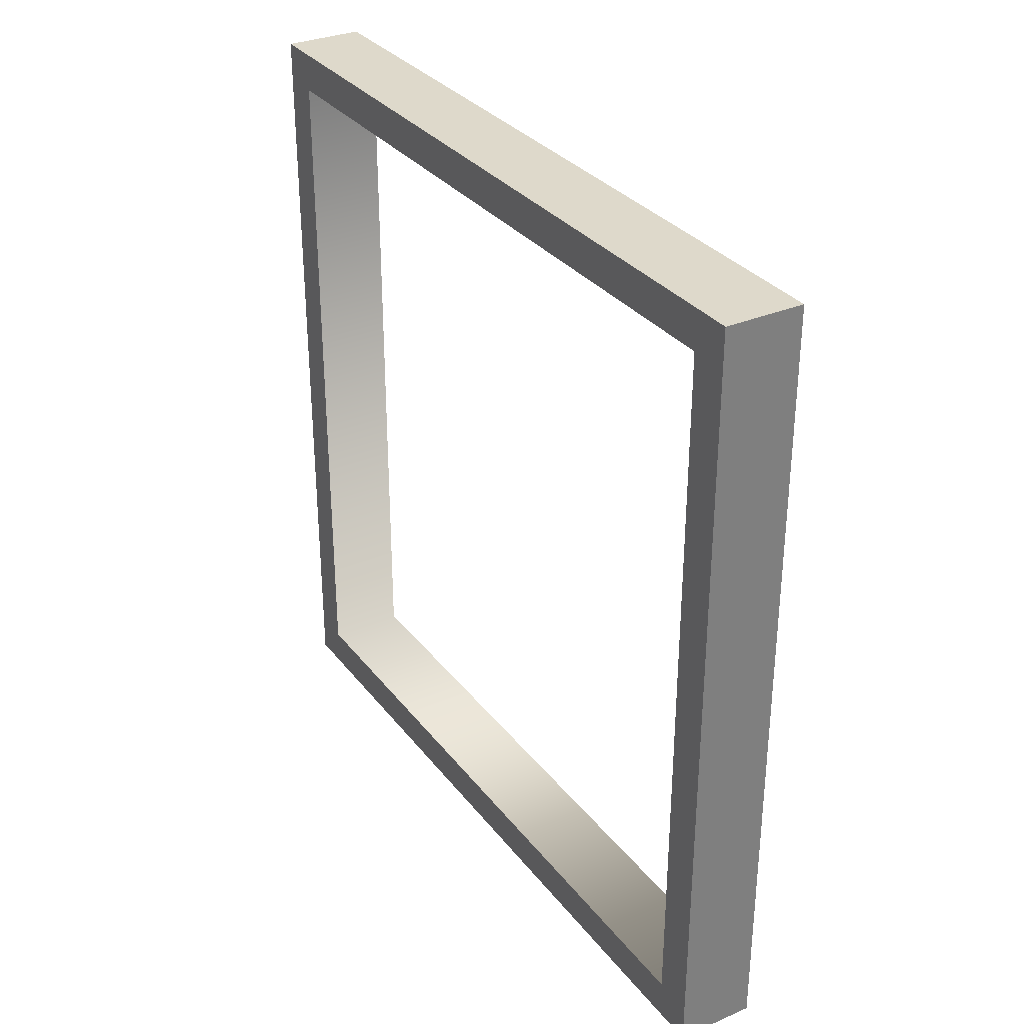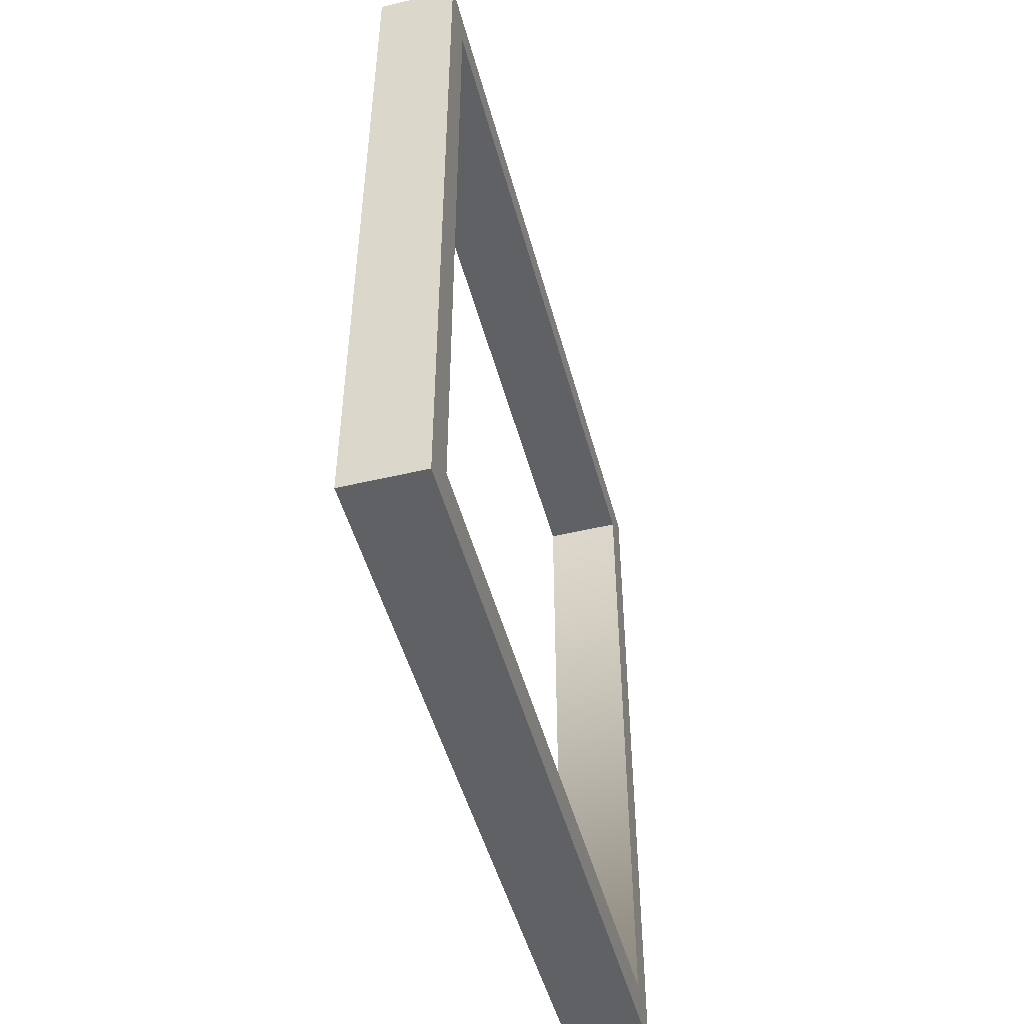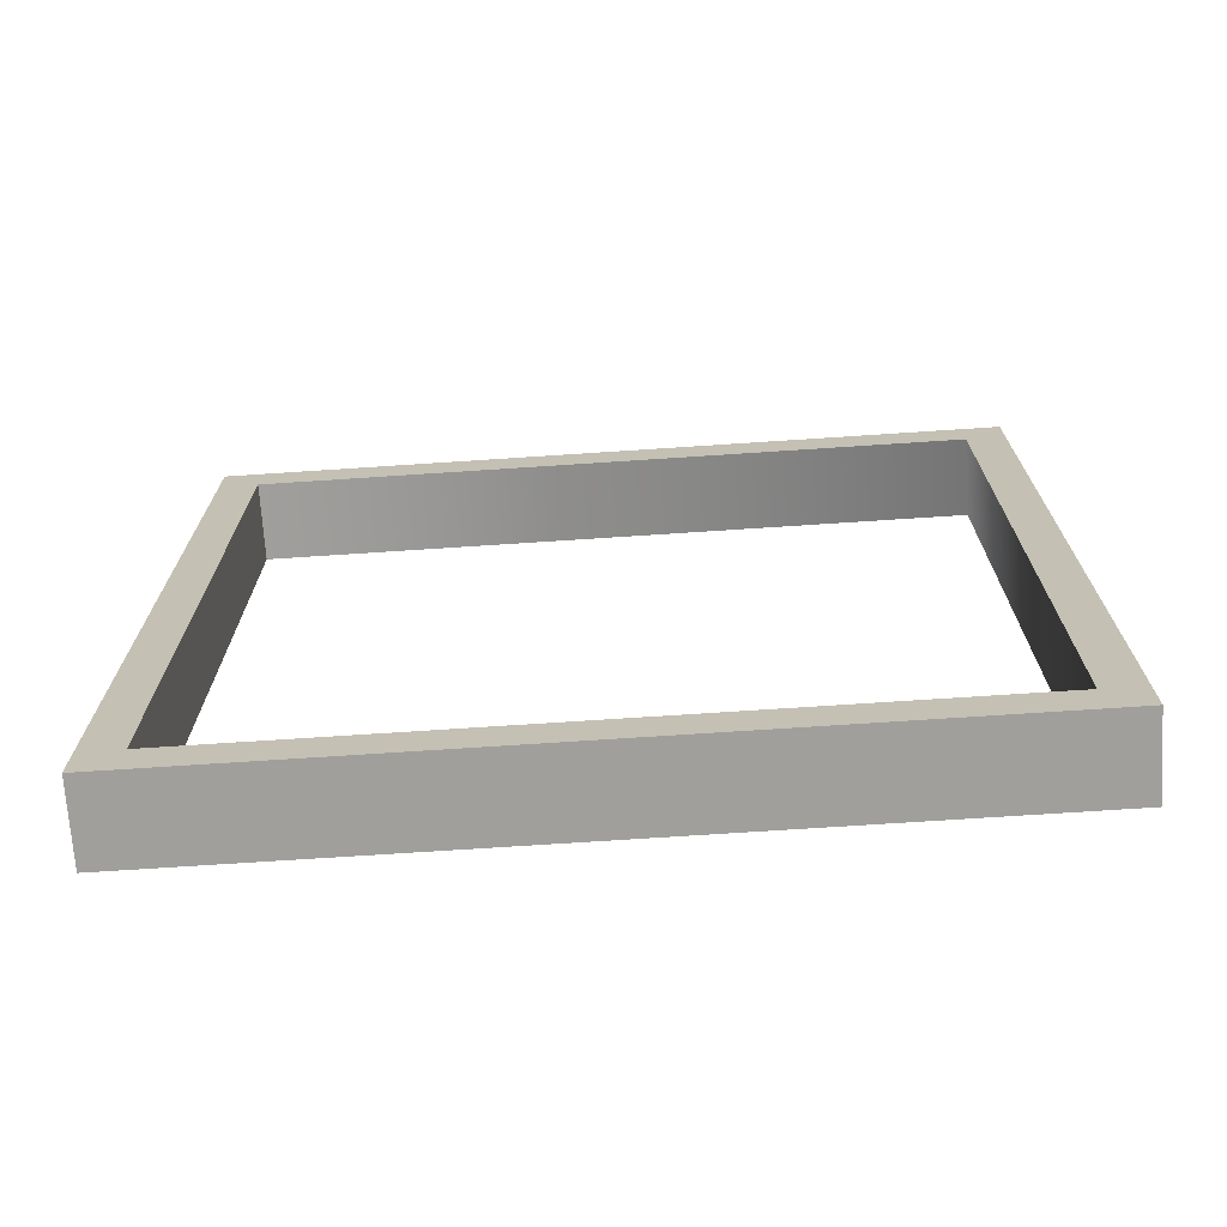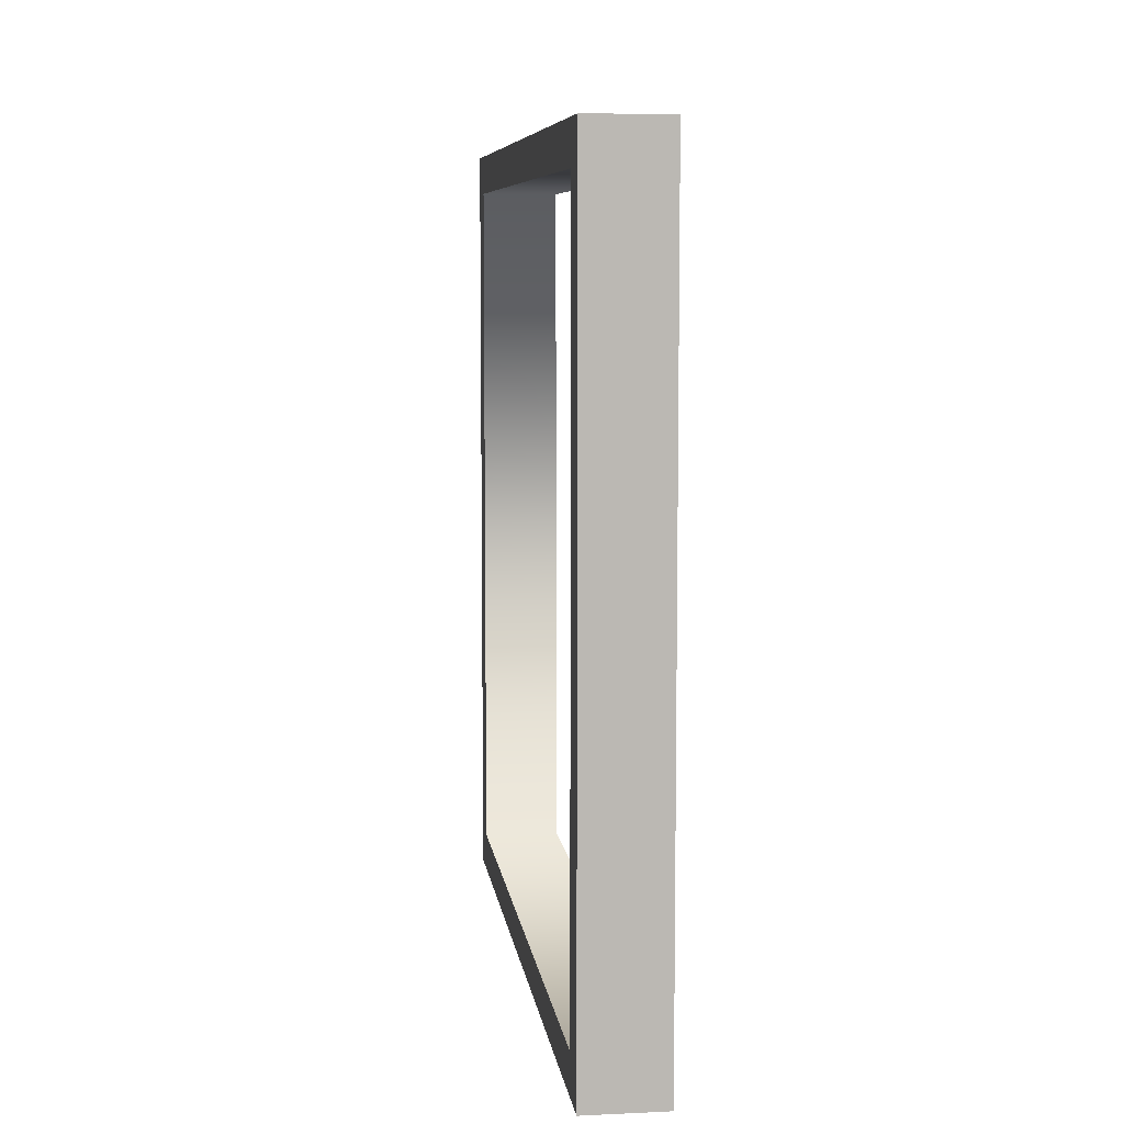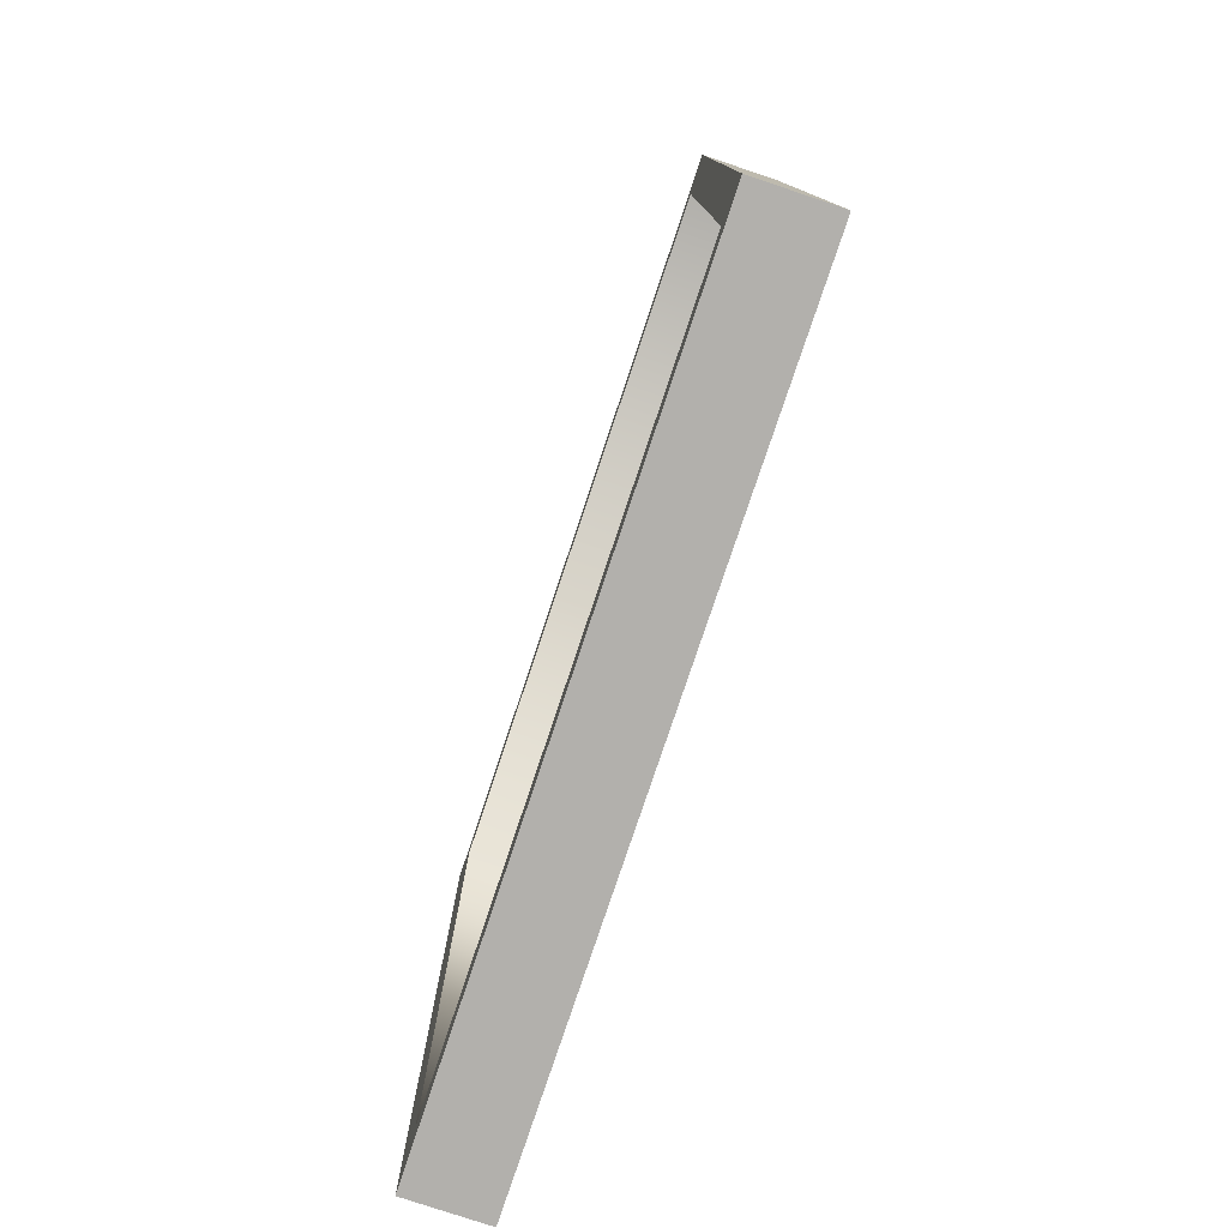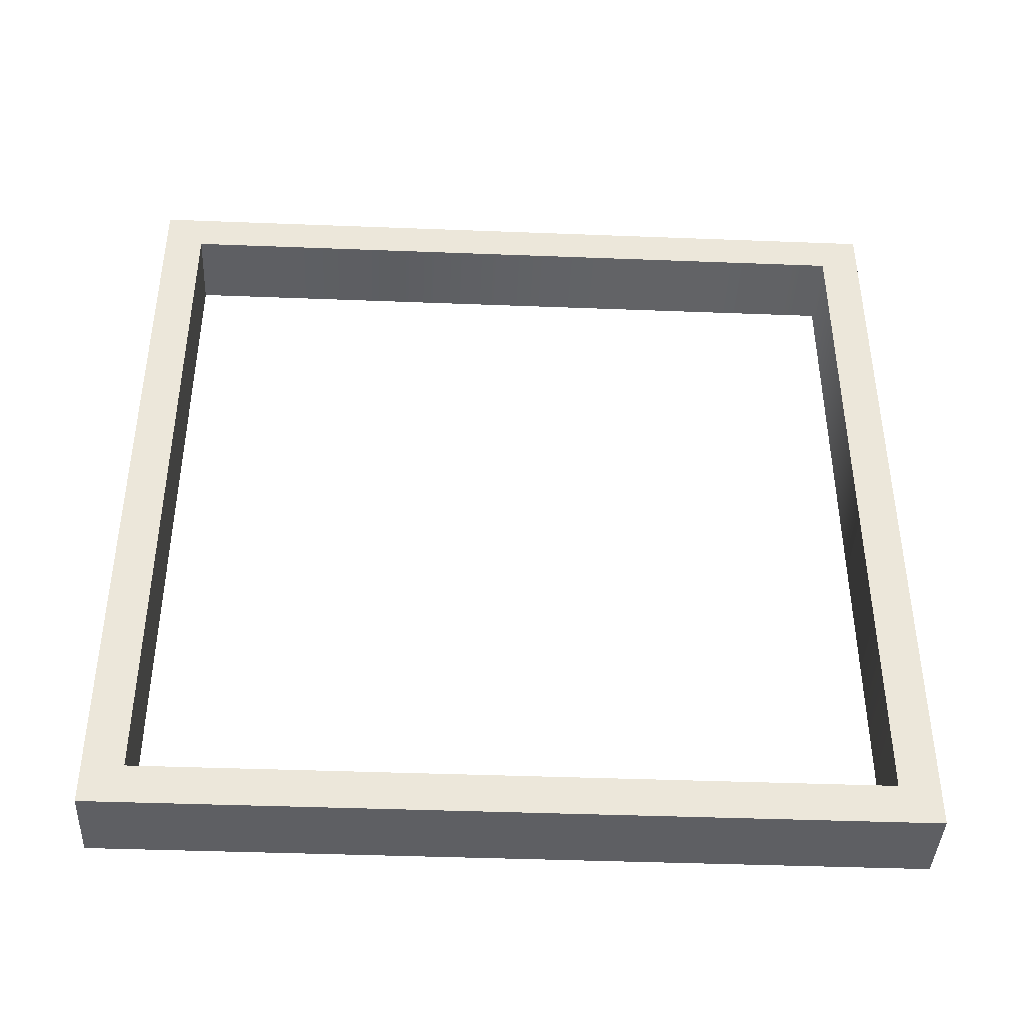
<metadata>
{"format":"obj","ext":"obj","renderer":"f3d","projection":"perspective","resolution":1024,"background":"white","views":[{"elev":31.7,"azim":148.9,"up":"+Z"},{"elev":-48.7,"azim":14.8,"up":"+Z"},{"elev":-71.2,"azim":93.8,"up":"+Y"},{"elev":7.6,"azim":-7.4,"up":"+Y"},{"elev":-78.6,"azim":-18.5,"up":"+Y"},{"elev":-41.1,"azim":87.3,"up":"+Y"}]}
</metadata>
<code>
o bedx+.000
v 0.06752 0.45 0.45
v -0.03248 -0.45 0.45
v -0.03248 0.45 0.45
v 0.06752 0.5 0.5
v 0.06752 -0.45 0.45
v -0.03248 0.5 -0.5
v -0.03248 0.5 0.5
v 0.06752 0.5 -0.5
v 0.06752 -0.45 -0.45
v 0.06752 -0.5 -0.5
v -0.03248 -0.5 0.5
v -0.03248 -0.45 -0.45
v -0.03248 -0.5 -0.5
v 0.06752 -0.5 0.5
v -0.03248 0.45 -0.45
v 0.06752 0.45 -0.45
f 1 2 3
f 3 4 1
f 1 5 2
f 6 7 4
f 8 9 10
f 4 7 11
f 11 12 13
f 10 13 6
f 8 6 4
f 14 4 11
f 7 2 11
f 8 10 6
f 14 11 13
f 10 14 13
f 14 9 5
f 13 15 6
f 6 3 7
f 8 1 16
f 14 1 4
f 16 3 15
f 9 15 12
f 12 5 9
f 8 16 9
f 11 2 12
f 7 3 2
f 14 10 9
f 13 12 15
f 6 15 3
f 8 4 1
f 14 5 1
f 16 1 3
f 9 16 15
f 12 2 5

</code>
